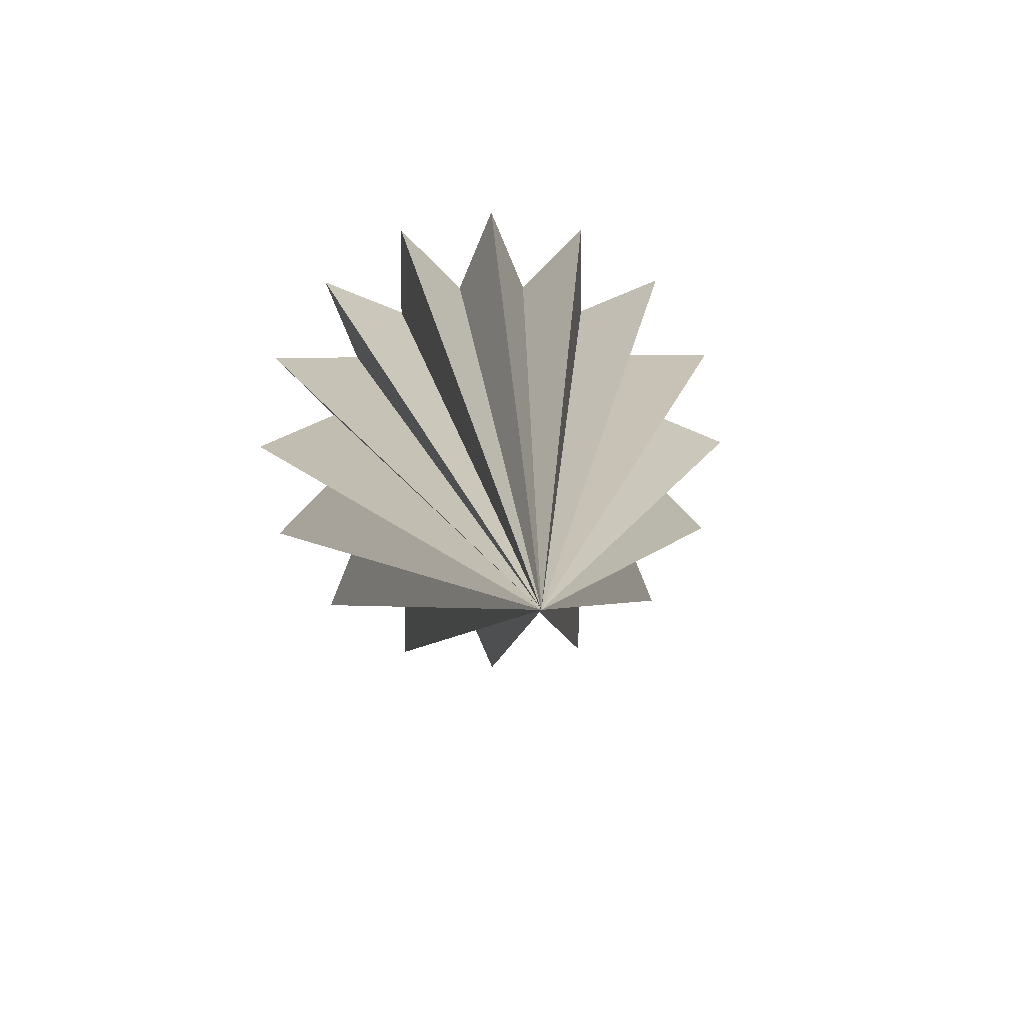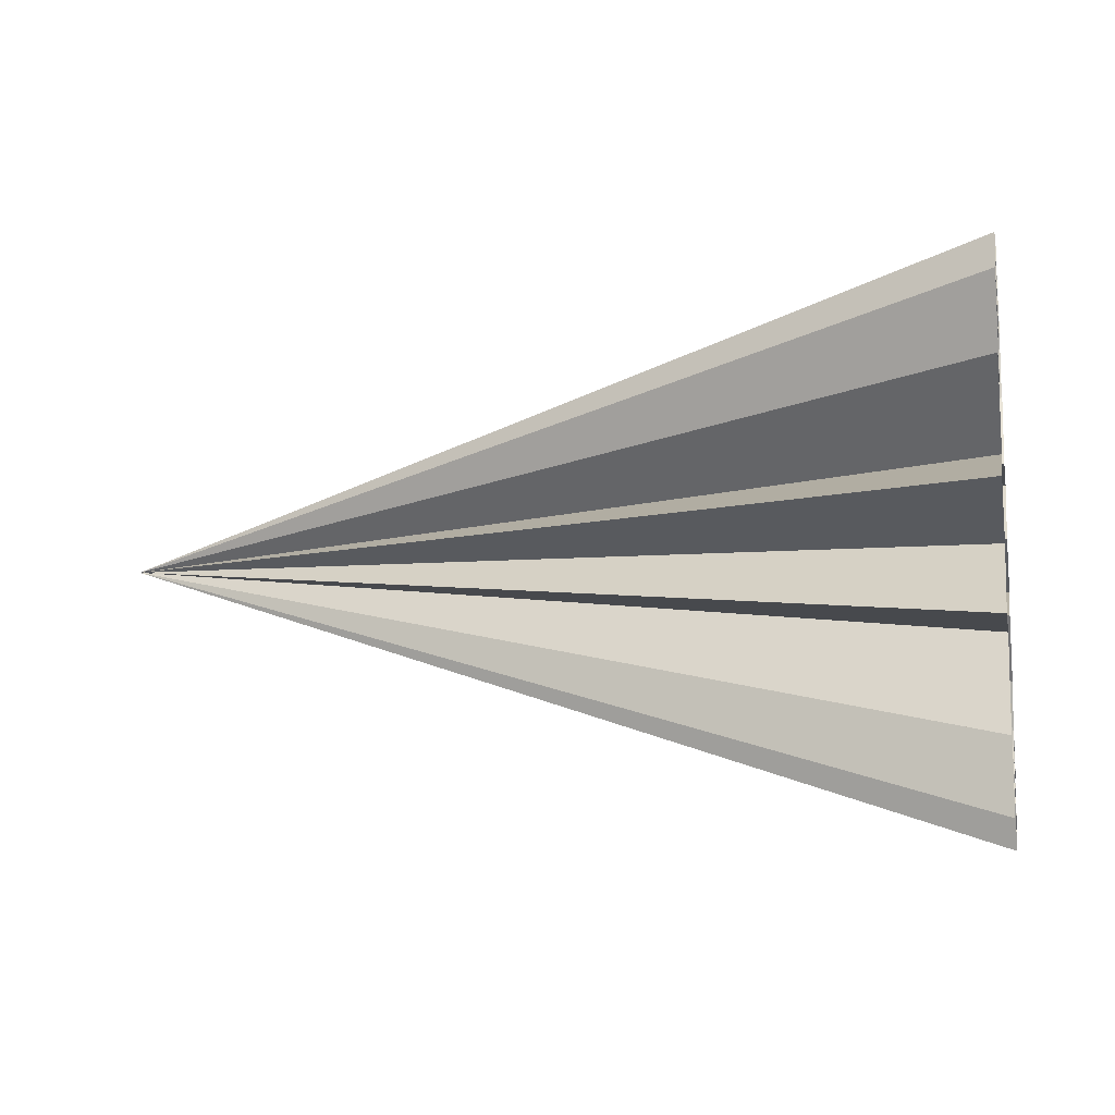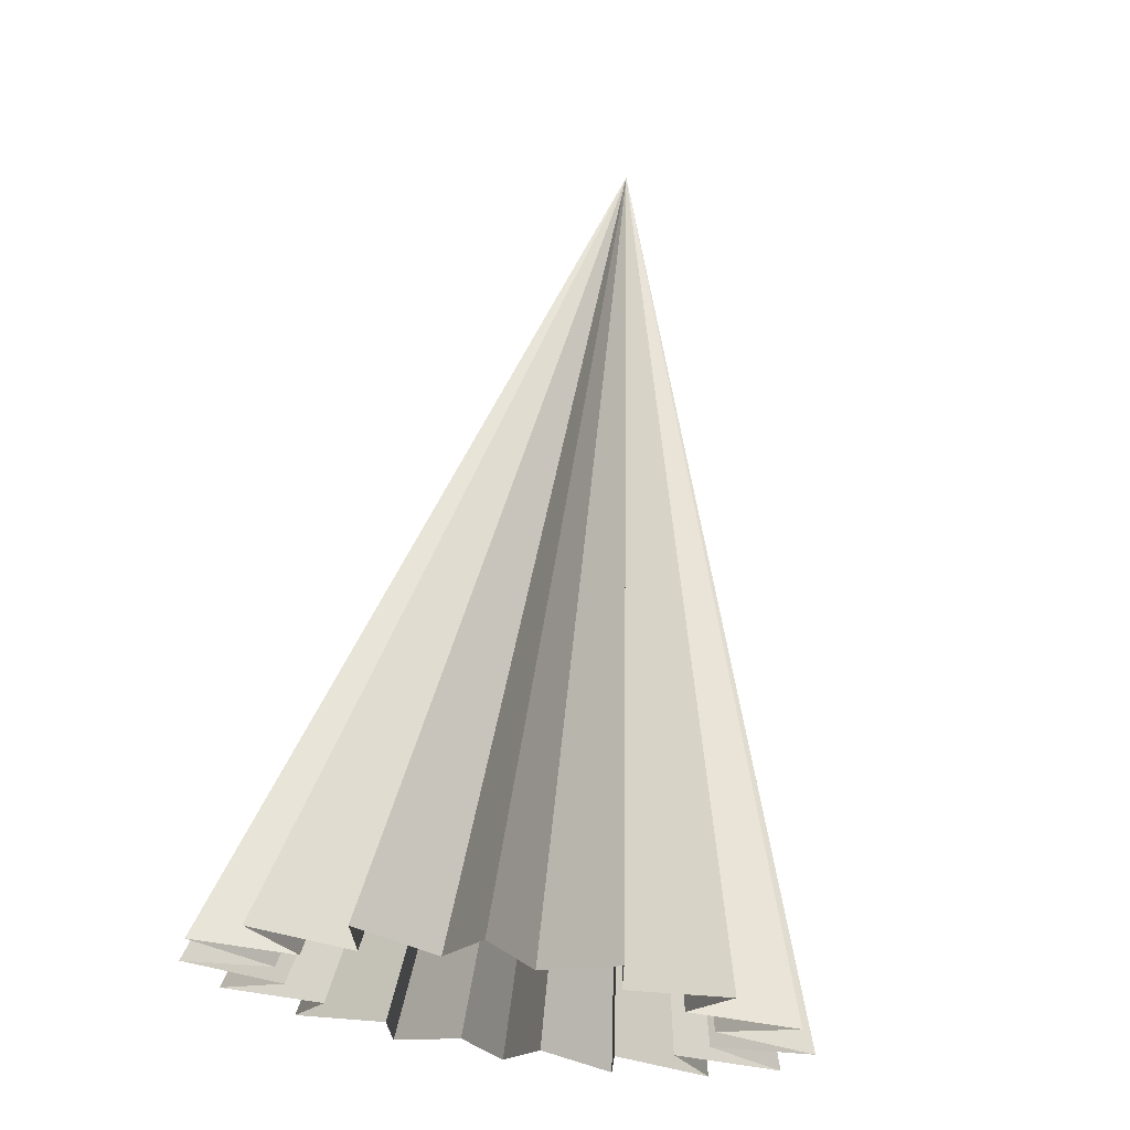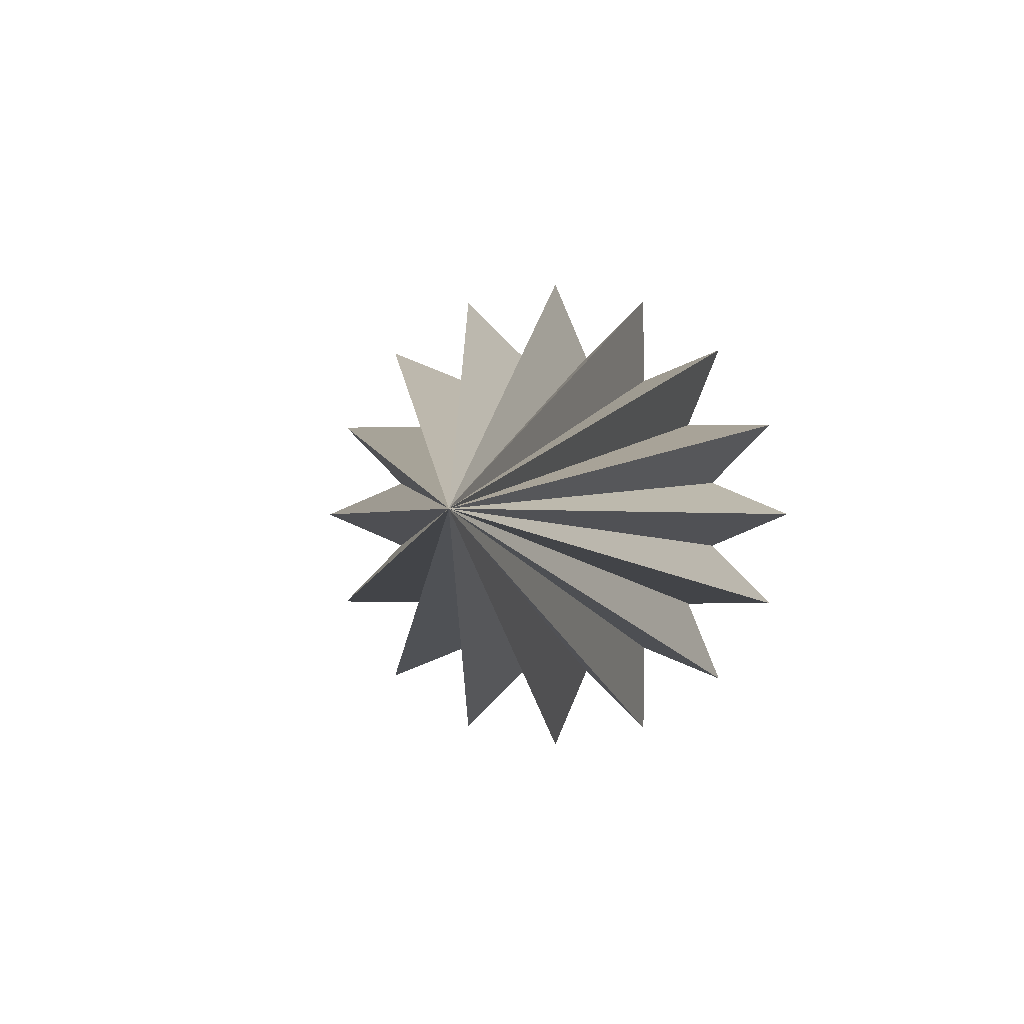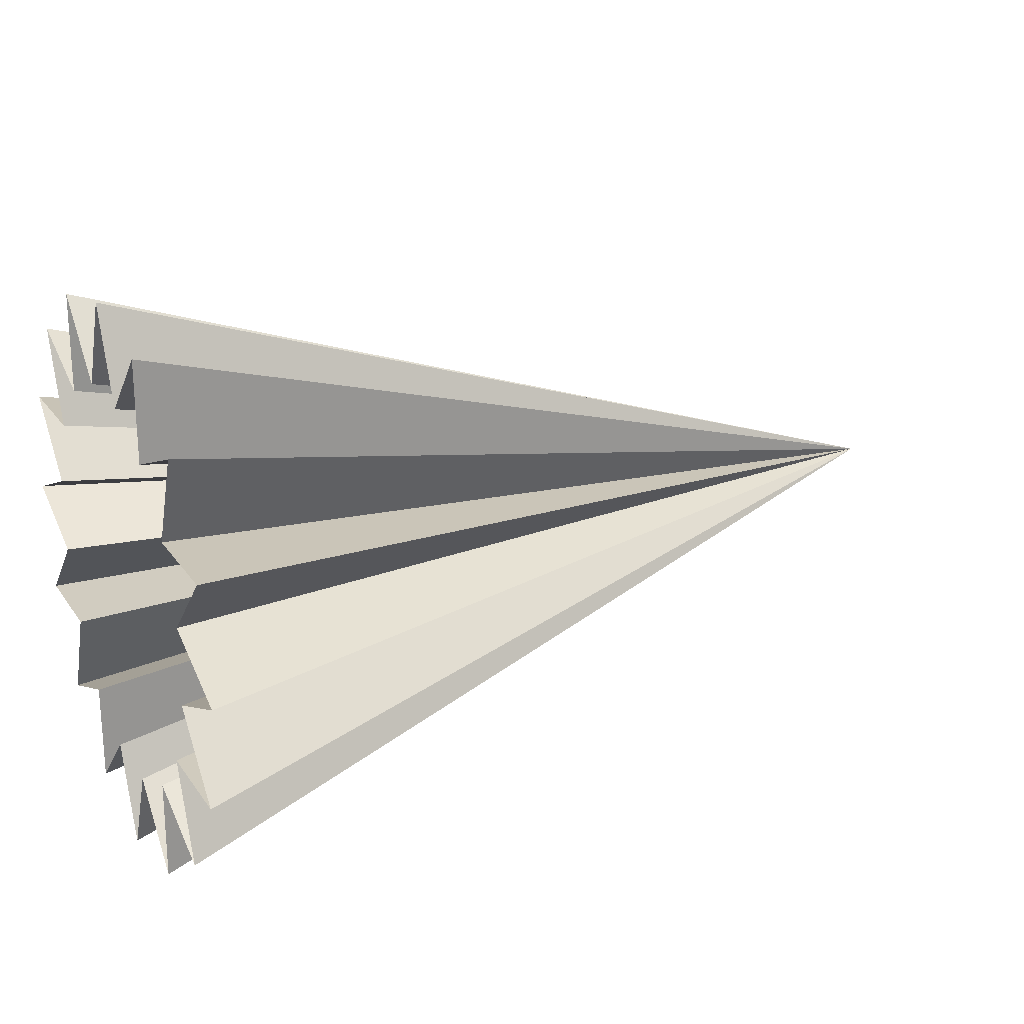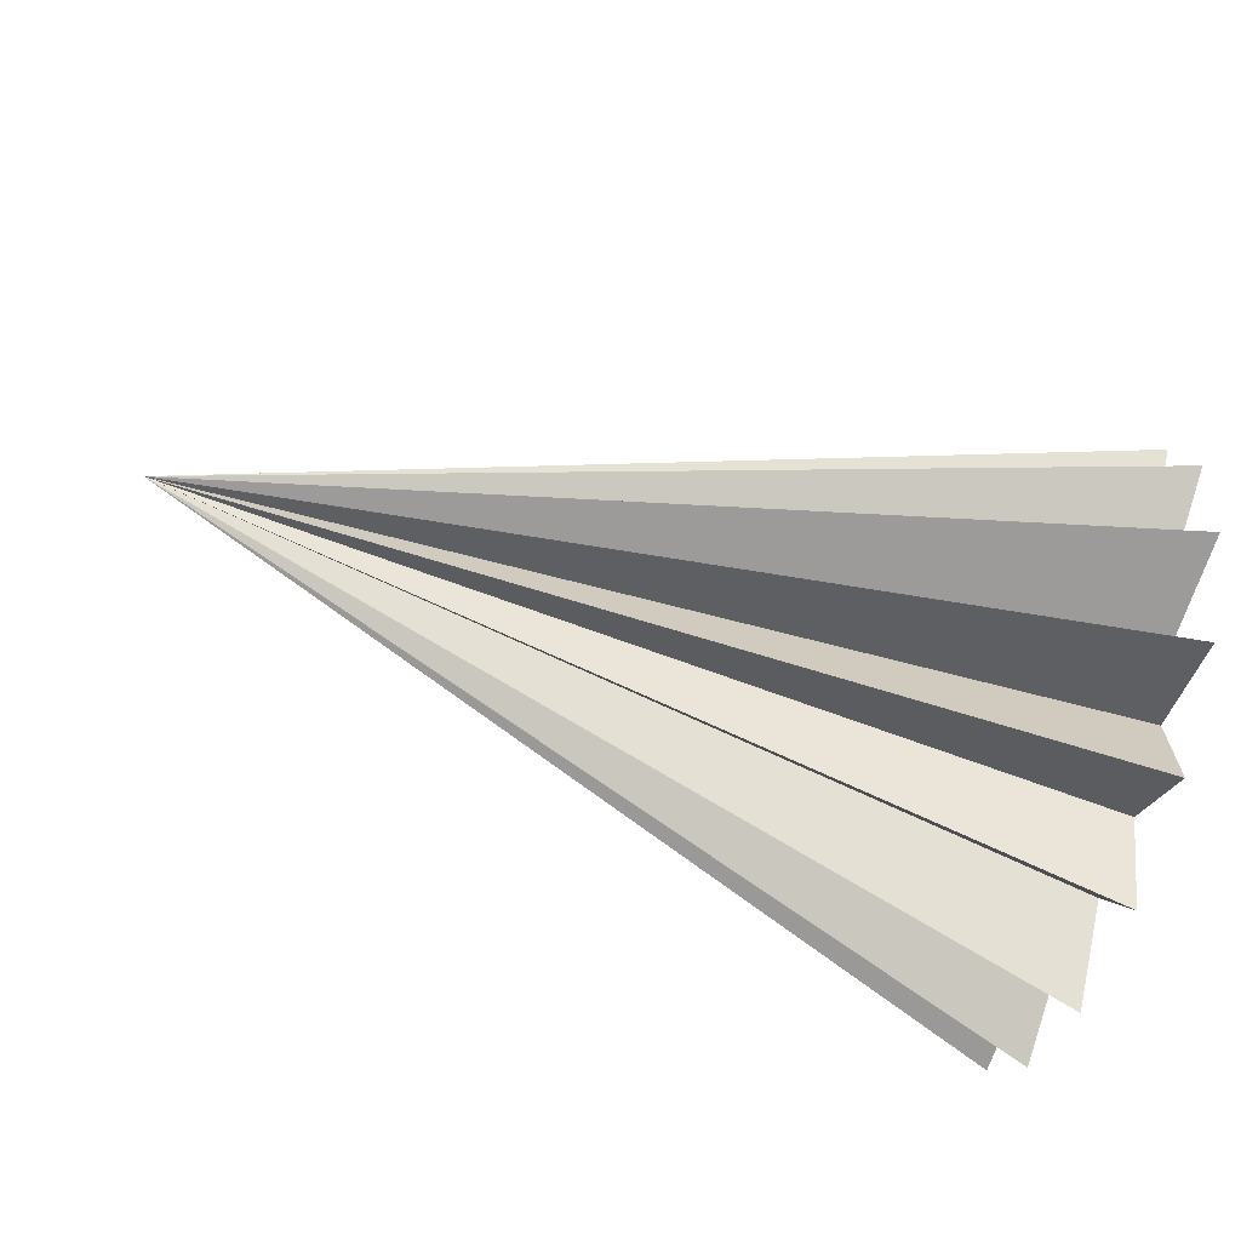
<metadata>
{"format":"obj","ext":"obj","renderer":"f3d","projection":"perspective","resolution":1024,"background":"white","views":[{"elev":11.4,"azim":86.6,"up":"+Y"},{"elev":-10.5,"azim":-168.7,"up":"+Y"},{"elev":69.1,"azim":-81.6,"up":"+Y"},{"elev":-0.4,"azim":97.3,"up":"+Y"},{"elev":22.7,"azim":-25.8,"up":"+Z"},{"elev":-68.5,"azim":162.0,"up":"+Y"}]}
</metadata>
<code>
o Cone_Cone.001
v -3.001 0 -1.01
v -3.001 -0.1366 -0.6865
v -3.001 -0.3864 -0.933
v -3.001 -0.3889 -0.582
v -3.001 -0.7141 -0.7141
v -3.001 -0.582 -0.3889
v -3.001 -0.933 -0.3864
v -3.001 -0.6865 -0.1366
v -3.001 -1.01 0
v -3.001 -0.6865 0.1366
v -3.001 -0.933 0.3864
v -3.001 -0.582 0.3889
v -3.001 -0.7141 0.7141
v -3.001 -0.3889 0.582
v -3.001 -0.3864 0.933
v -3.001 -0.1366 0.6865
v -3.001 0 1.01
v -3.001 0.1366 0.6865
v -3.001 0.3864 0.933
v -3.001 0.3889 0.582
v -3.001 0.7141 0.7141
v -3.001 0.582 0.3889
v -3.001 0.933 0.3864
v -0.001332 -0 0
v -3.001 0.6865 0.1366
v -3.001 1.01 -1e-06
v -3.001 0.6865 -0.1366
v -3.001 0.933 -0.3864
v -3.001 0.582 -0.3889
v -3.001 0.7141 -0.7141
v -3.001 0.3889 -0.582
v -3.001 0.3864 -0.933
v -3.001 0.1366 -0.6865
f 1 24 2
f 2 24 3
f 3 24 4
f 4 24 5
f 5 24 6
f 6 24 7
f 7 24 8
f 8 24 9
f 9 24 10
f 10 24 11
f 11 24 12
f 12 24 13
f 13 24 14
f 14 24 15
f 15 24 16
f 16 24 17
f 17 24 18
f 18 24 19
f 19 24 20
f 20 24 21
f 21 24 22
f 22 24 23
f 23 24 25
f 25 24 26
f 26 24 27
f 27 24 28
f 28 24 29
f 29 24 30
f 30 24 31
f 31 24 32
f 32 24 33
f 33 24 1

</code>
